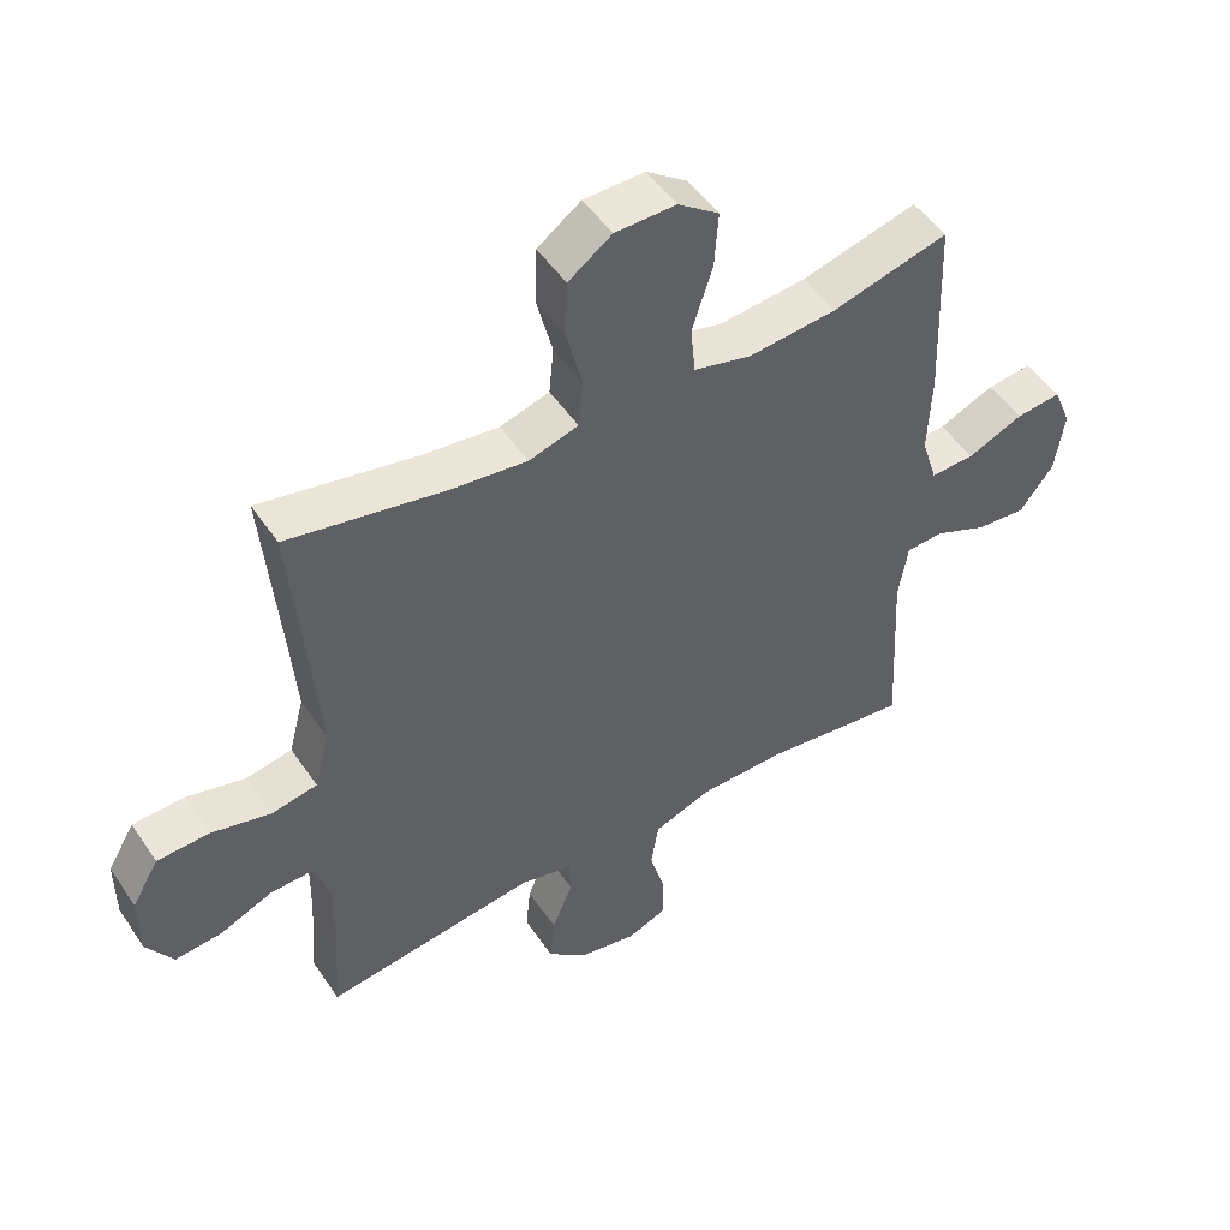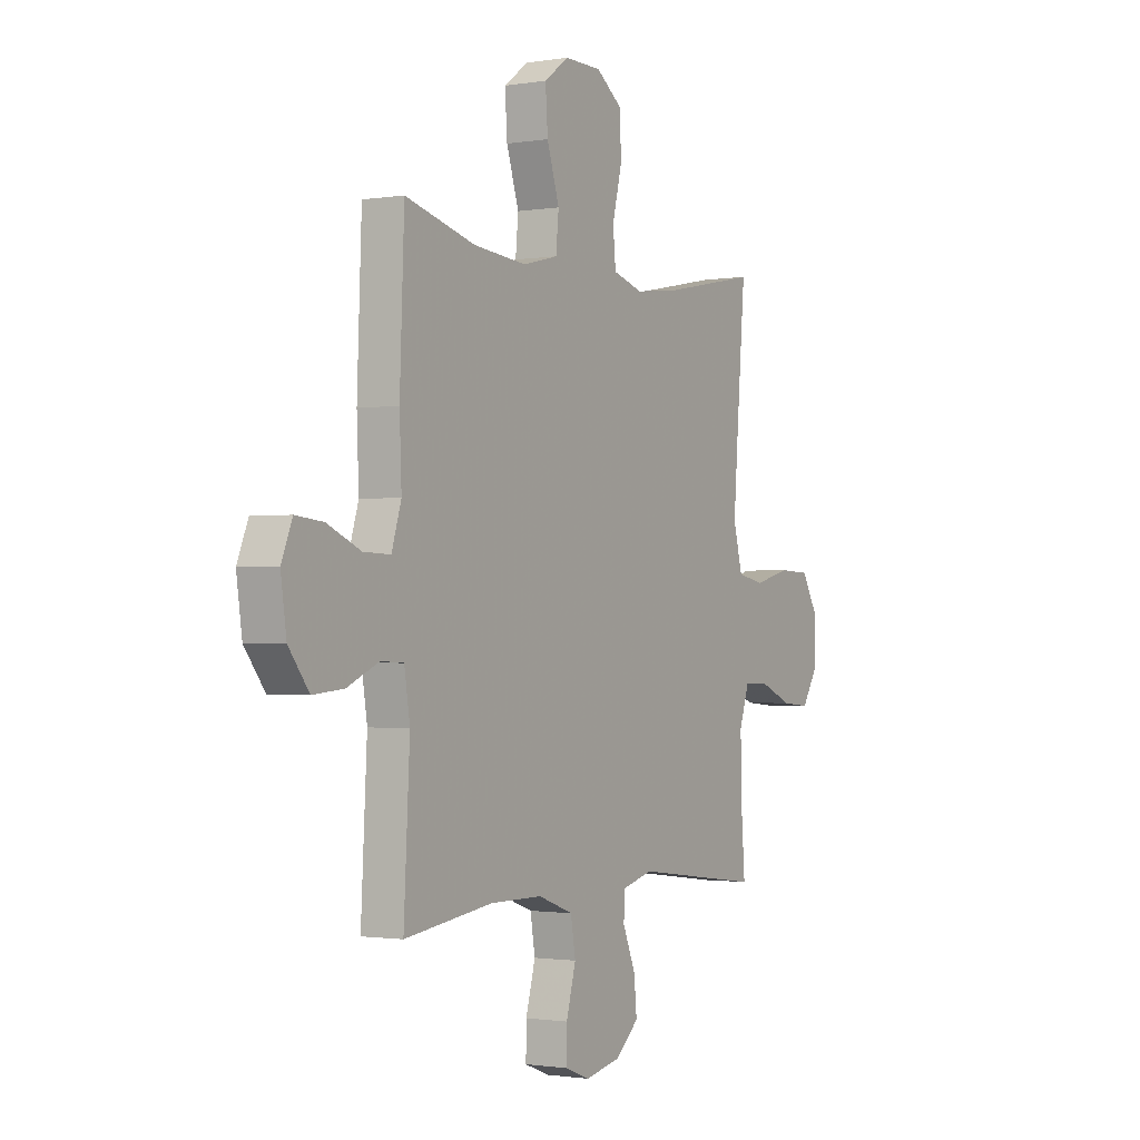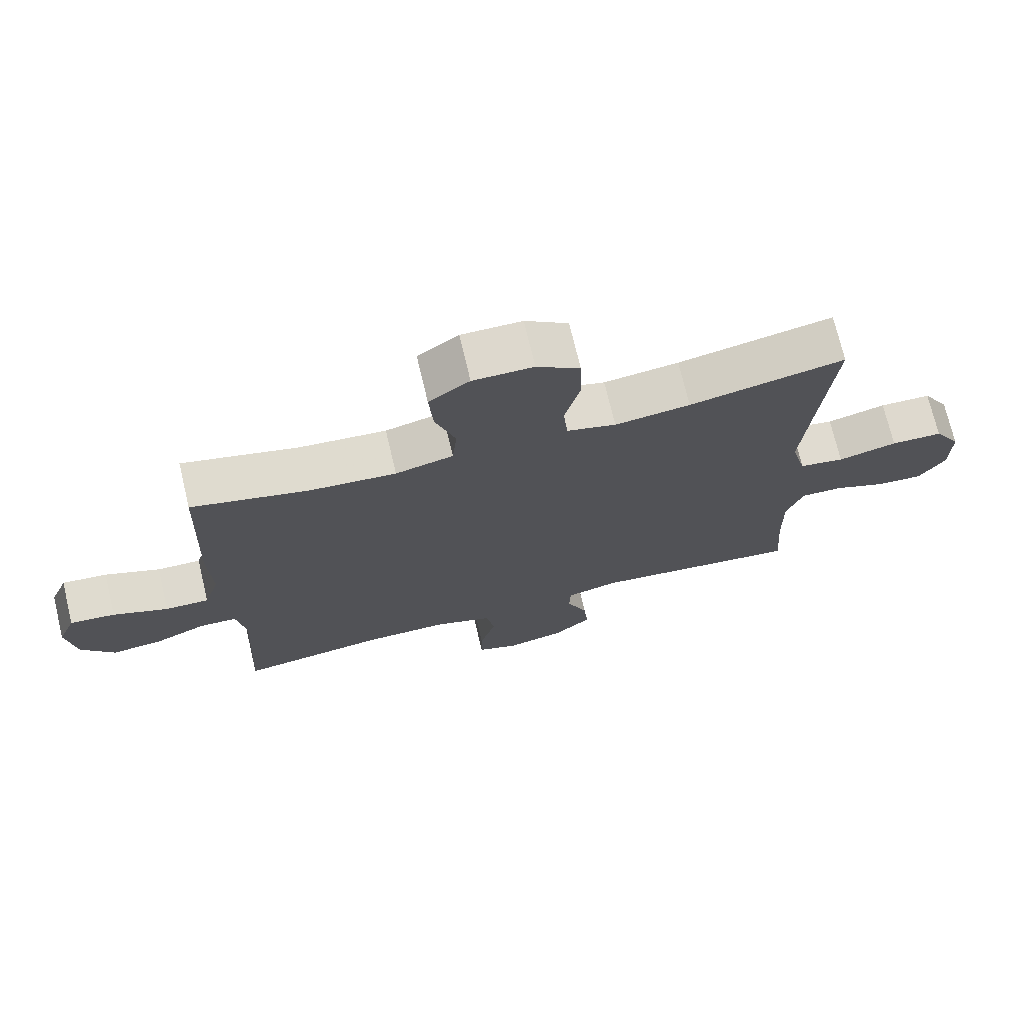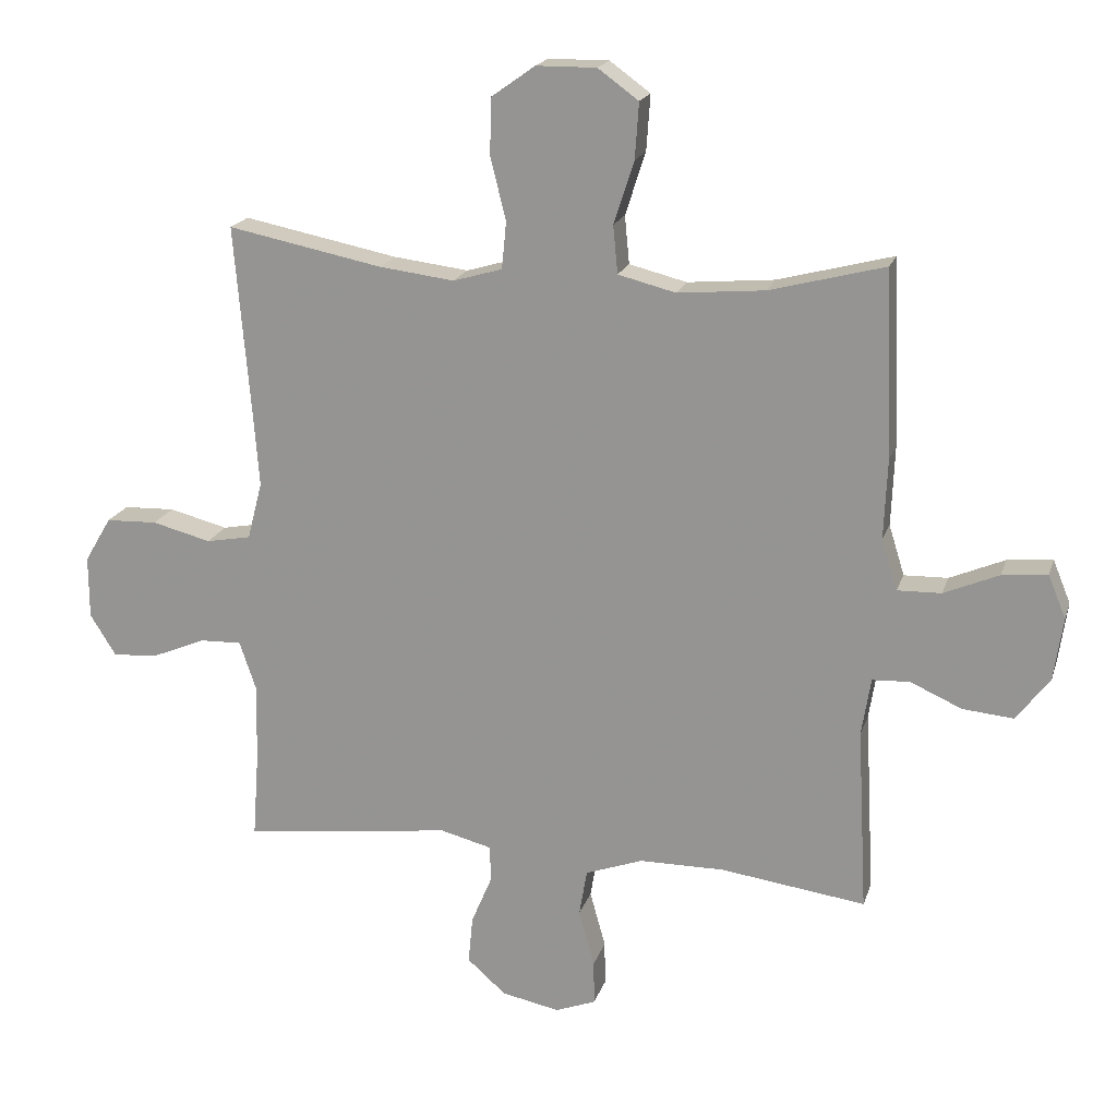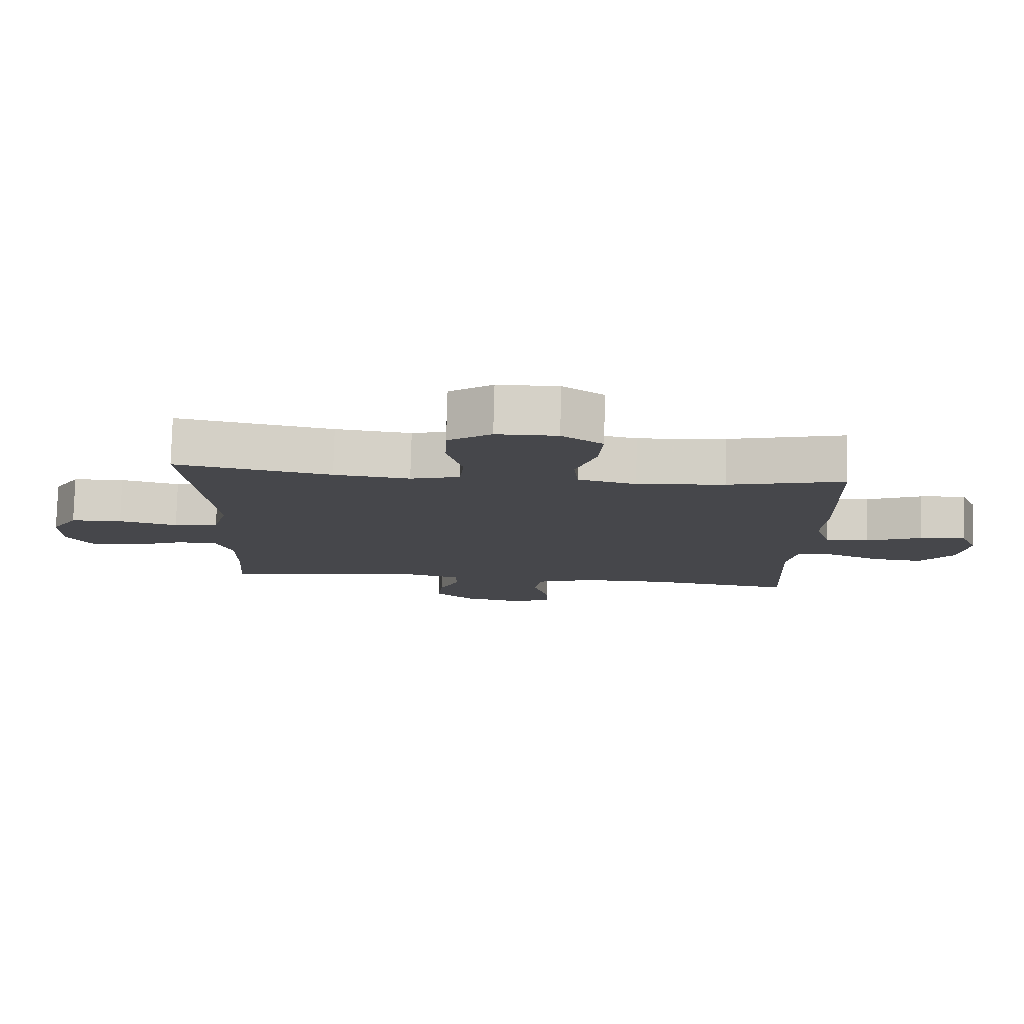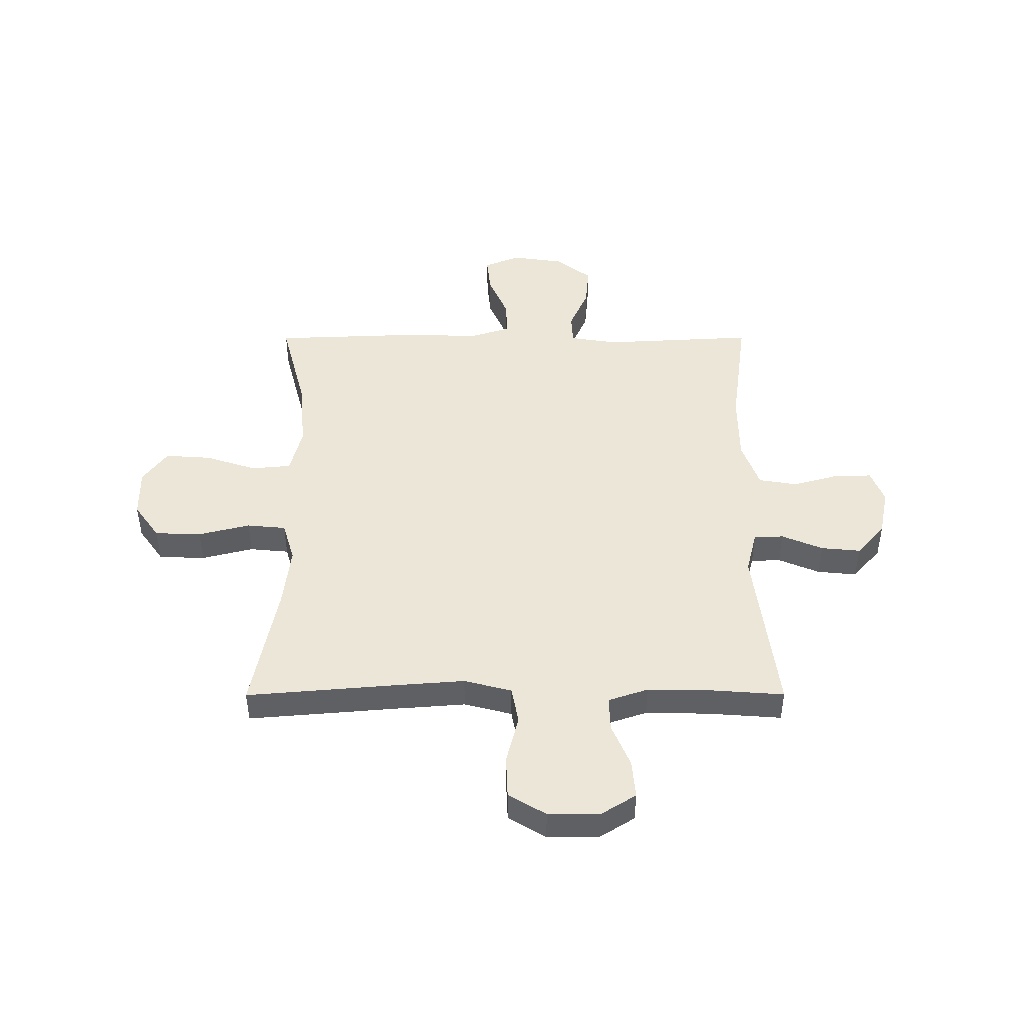
<metadata>
{"format":"obj","ext":"obj","renderer":"f3d","projection":"perspective","resolution":1024,"background":"white","views":[{"elev":49.9,"azim":147.2,"up":"+Z"},{"elev":-1.3,"azim":-59.3,"up":"+Z"},{"elev":72.5,"azim":-13.4,"up":"+Z"},{"elev":19.0,"azim":-164.6,"up":"+Z"},{"elev":79.3,"azim":-178.5,"up":"+Z"},{"elev":46.2,"azim":89.9,"up":"+Y"}]}
</metadata>
<code>
v -0.5 0.07 0.5
v -0.324 0.07 0.454
v -0.191 0.07 0.442
v -0.103 0.07 0.464
v -0.096 0.07 0.537
v -0.127 0.07 0.633
v -0.133 0.07 0.718
v -0.071 0.07 0.763
v 0.021 0.07 0.762
v 0.087 0.07 0.715
v 0.09 0.07 0.629
v 0.066 0.07 0.533
v 0.073 0.07 0.461
v 0.148 0.07 0.439
v 0.263 0.07 0.453
v 0.5 0.07 0.5
v 0.477 0.07 0.225
v 0.467 0.07 0.095
v 0.49 0.07 0.007
v 0.559 0.07 -0.006
v 0.649 0.07 0.017
v 0.728 0.07 0.014
v 0.769 0.07 -0.055
v 0.769 0.07 -0.151
v 0.729 0.07 -0.215
v 0.658 0.07 -0.209
v 0.577 0.07 -0.175
v 0.513 0.07 -0.173
v 0.488 0.07 -0.247
v 0.49 0.07 -0.364
v 0.5 0.07 -0.5
v 0.179 0.07 -0.459
v 0.1 0.07 -0.479
v 0.098 0.07 -0.534
v 0.13 0.07 -0.61
v 0.137 0.07 -0.683
v 0.078 0.07 -0.735
v -0.011 0.07 -0.753
v -0.073 0.07 -0.729
v -0.072 0.07 -0.661
v -0.048 0.07 -0.574
v -0.06 0.07 -0.503
v -0.148 0.07 -0.471
v -0.278 0.07 -0.47
v -0.5 0.07 -0.5
v -0.485 0.07 -0.218
v -0.499 0.07 -0.13
v -0.556 0.07 -0.127
v -0.635 0.07 -0.162
v -0.712 0.07 -0.169
v -0.763 0.07 -0.103
v -0.777 0.07 -0.006
v -0.75 0.07 0.06
v -0.681 0.07 0.053
v -0.597 0.07 0.017
v -0.53 0.07 0.015
v -0.506 0.07 0.092
v -0.511 0.07 0.215
v -0.5 0 0.5
v -0.324 0 0.454
v -0.191 0 0.442
v -0.103 0 0.464
v -0.096 0 0.537
v -0.127 0 0.633
v -0.133 0 0.718
v -0.071 0 0.763
v 0.021 0 0.762
v 0.087 0 0.715
v 0.09 0 0.629
v 0.066 0 0.533
v 0.073 0 0.461
v 0.148 0 0.439
v 0.263 0 0.453
v 0.5 0 0.5
v 0.477 0 0.225
v 0.467 0 0.095
v 0.49 0 0.007
v 0.559 0 -0.006
v 0.649 0 0.017
v 0.728 0 0.014
v 0.769 0 -0.055
v 0.769 0 -0.151
v 0.729 0 -0.215
v 0.658 0 -0.209
v 0.577 0 -0.175
v 0.513 0 -0.173
v 0.488 0 -0.247
v 0.49 0 -0.364
v 0.5 0 -0.5
v 0.179 0 -0.459
v 0.1 0 -0.479
v 0.098 0 -0.534
v 0.13 0 -0.61
v 0.137 0 -0.683
v 0.078 0 -0.735
v -0.011 0 -0.753
v -0.073 0 -0.729
v -0.072 0 -0.661
v -0.048 0 -0.574
v -0.06 0 -0.503
v -0.148 0 -0.471
v -0.278 0 -0.47
v -0.5 0 -0.5
v -0.485 0 -0.218
v -0.499 0 -0.13
v -0.556 0 -0.127
v -0.635 0 -0.162
v -0.712 0 -0.169
v -0.763 0 -0.103
v -0.777 0 -0.006
v -0.75 0 0.06
v -0.681 0 0.053
v -0.597 0 0.017
v -0.53 0 0.015
v -0.506 0 0.092
v -0.511 0 0.215
f 57 58 1 2
f 56 57 2 3
f 52 53 54 55
f 52 55 56
f 51 52 56
f 48 49 50 51
f 47 48 51 56
f 44 45 46
f 43 44 46 47
f 42 43 47 56
f 38 39 40 41
f 38 41 42
f 37 38 42
f 34 35 36 37
f 33 34 37 42
f 32 33 42 56
f 30 31 32 56
f 24 25 26 27
f 24 27 28
f 23 24 28
f 20 21 22 23
f 19 20 23 28
f 18 19 28 29
f 15 16 17
f 14 15 17 18
f 13 14 18 29
f 9 10 11 12
f 9 12 13
f 8 9 13
f 5 6 7 8
f 4 5 8 13
f 13 29 30 56
f 3 4 13 56
f 60 59 116 115
f 61 60 115 114
f 113 112 111 110
f 114 113 110
f 114 110 109
f 109 108 107 106
f 114 109 106 105
f 104 103 102
f 105 104 102 101
f 114 105 101 100
f 99 98 97 96
f 100 99 96
f 100 96 95
f 95 94 93 92
f 100 95 92 91
f 114 100 91 90
f 114 90 89 88
f 85 84 83 82
f 86 85 82
f 86 82 81
f 81 80 79 78
f 86 81 78 77
f 87 86 77 76
f 75 74 73
f 76 75 73 72
f 87 76 72 71
f 70 69 68 67
f 71 70 67
f 71 67 66
f 66 65 64 63
f 71 66 63 62
f 114 88 87 71
f 114 71 62 61
f 1 59 60 2
f 2 60 61 3
f 3 61 62 4
f 4 62 63 5
f 5 63 64 6
f 6 64 65 7
f 7 65 66 8
f 8 66 67 9
f 9 67 68 10
f 10 68 69 11
f 11 69 70 12
f 12 70 71 13
f 13 71 72 14
f 14 72 73 15
f 15 73 74 16
f 16 74 75 17
f 17 75 76 18
f 18 76 77 19
f 19 77 78 20
f 20 78 79 21
f 21 79 80 22
f 22 80 81 23
f 23 81 82 24
f 24 82 83 25
f 25 83 84 26
f 26 84 85 27
f 27 85 86 28
f 28 86 87 29
f 29 87 88 30
f 30 88 89 31
f 31 89 90 32
f 32 90 91 33
f 33 91 92 34
f 34 92 93 35
f 35 93 94 36
f 36 94 95 37
f 37 95 96 38
f 38 96 97 39
f 39 97 98 40
f 40 98 99 41
f 41 99 100 42
f 42 100 101 43
f 43 101 102 44
f 44 102 103 45
f 45 103 104 46
f 46 104 105 47
f 47 105 106 48
f 48 106 107 49
f 49 107 108 50
f 50 108 109 51
f 51 109 110 52
f 52 110 111 53
f 53 111 112 54
f 54 112 113 55
f 55 113 114 56
f 56 114 115 57
f 57 115 116 58
f 58 116 59 1

</code>
